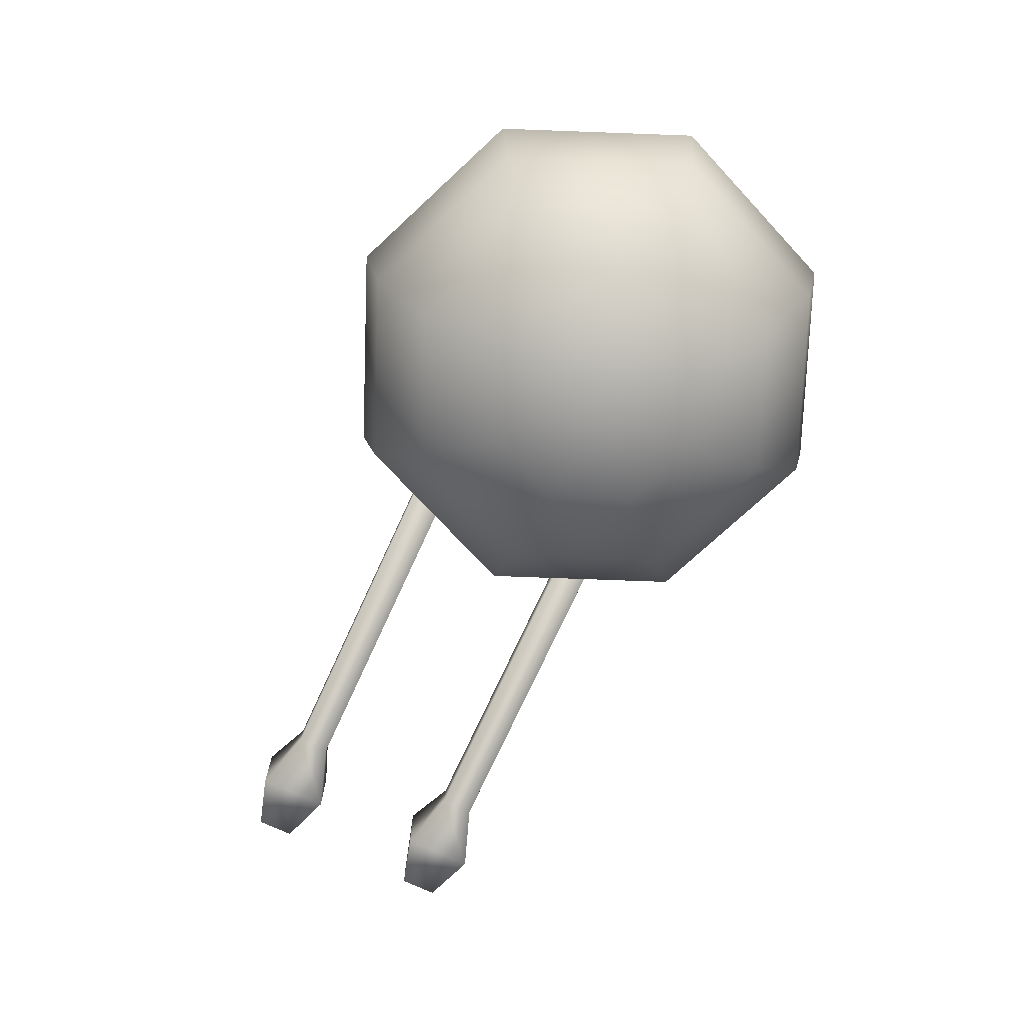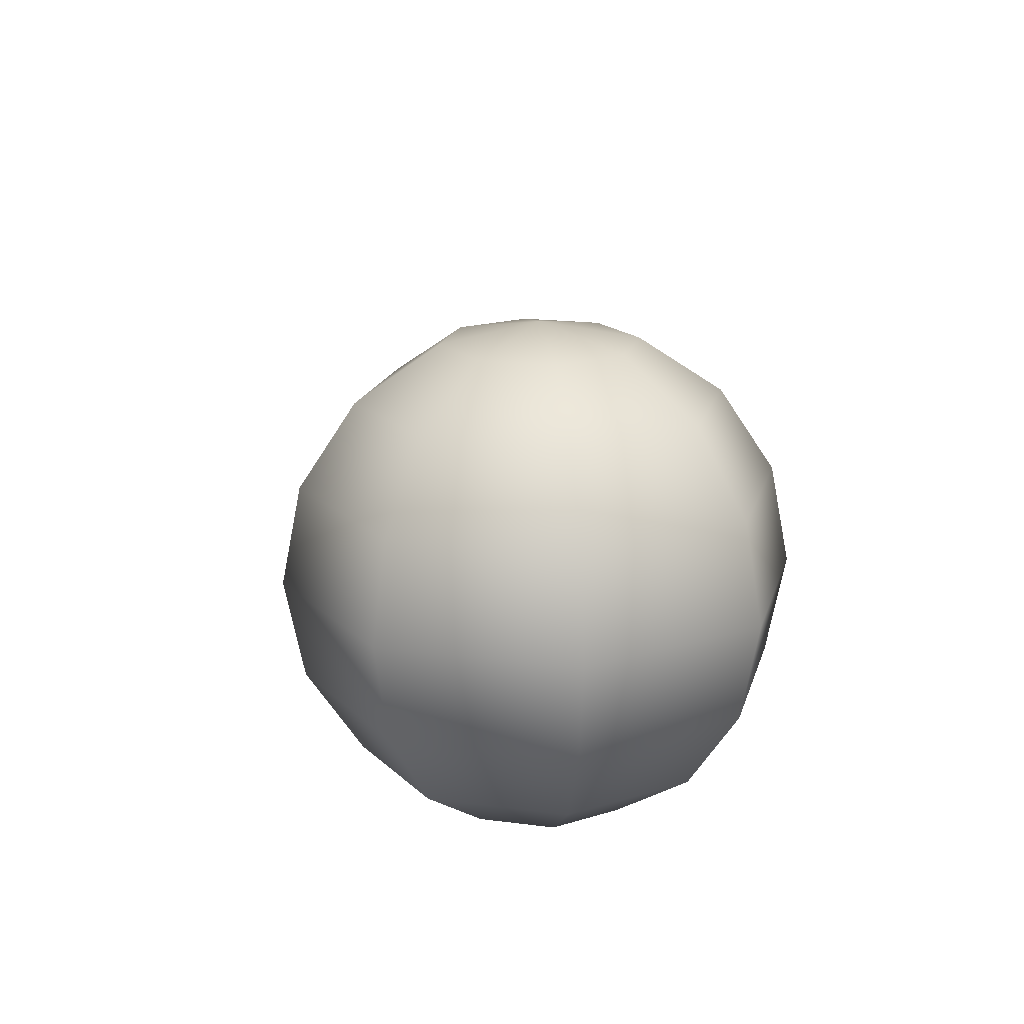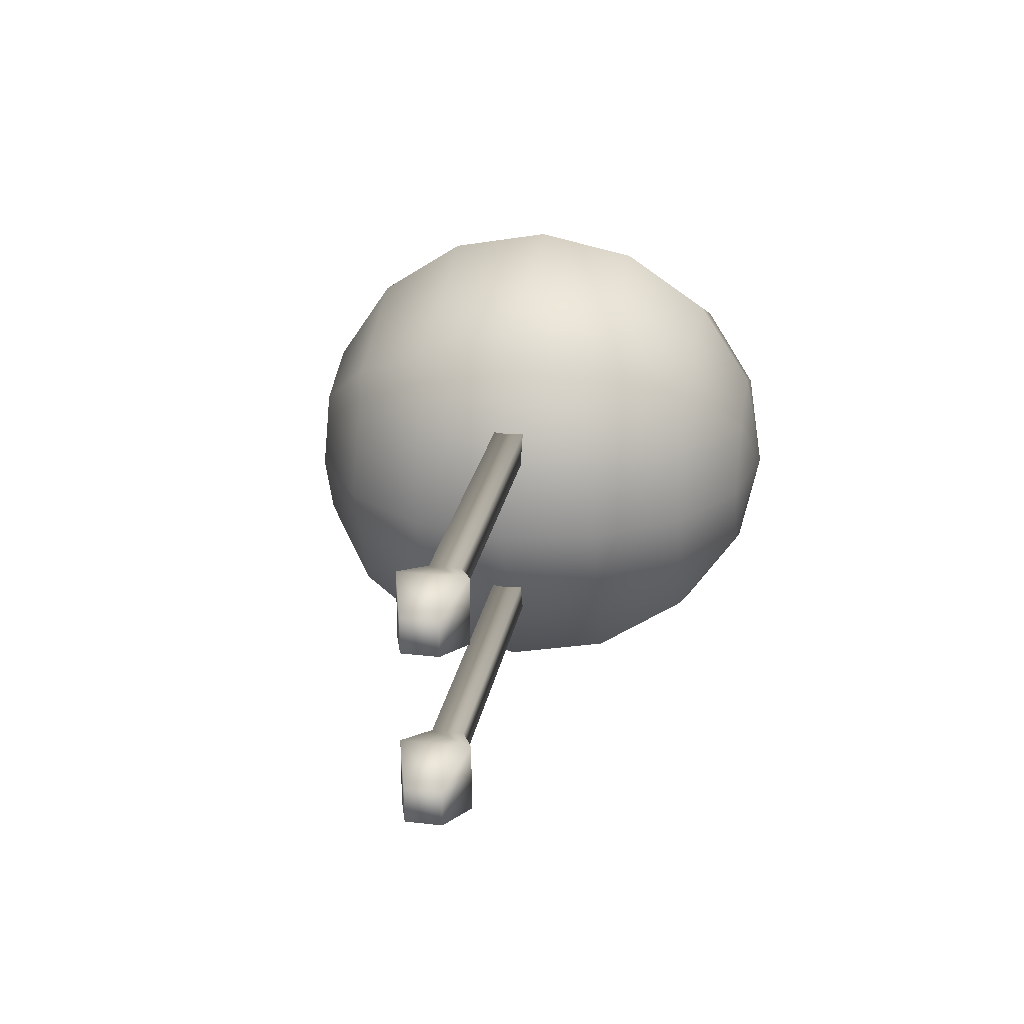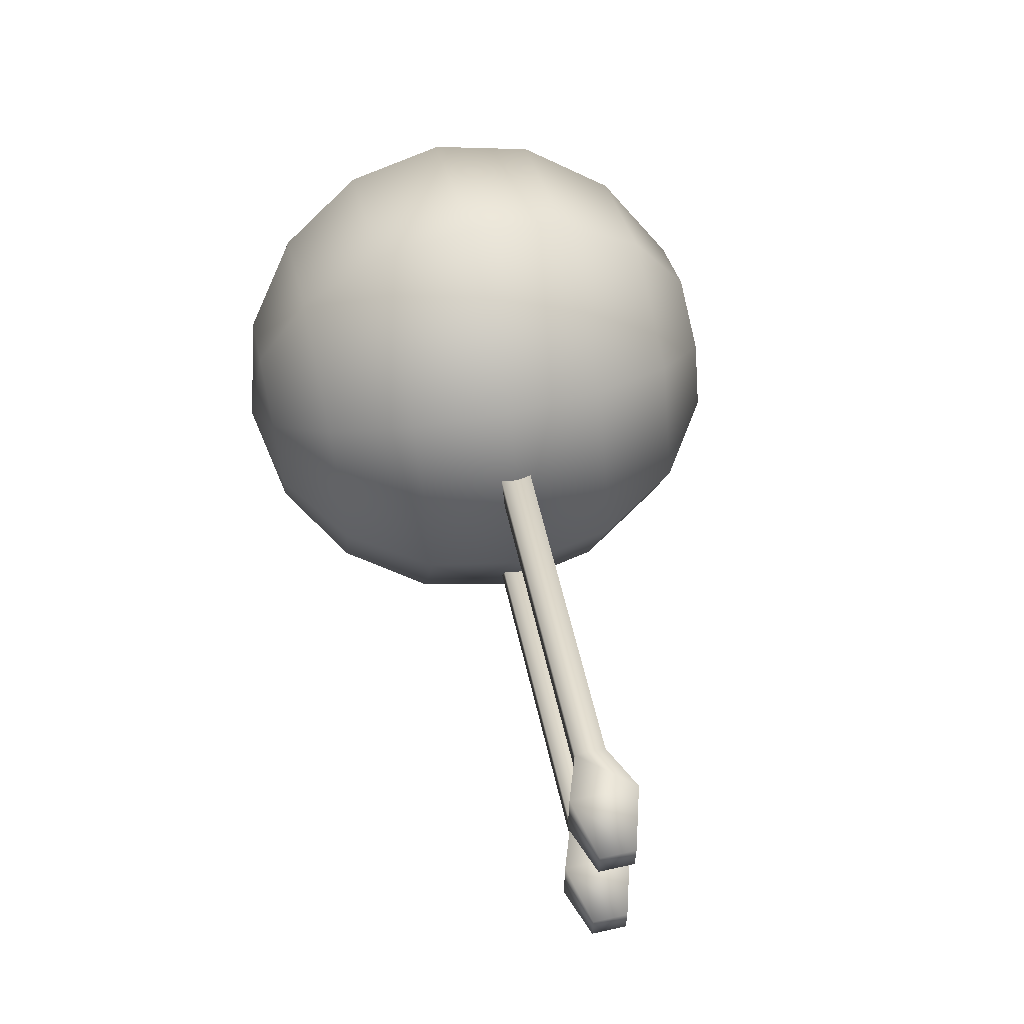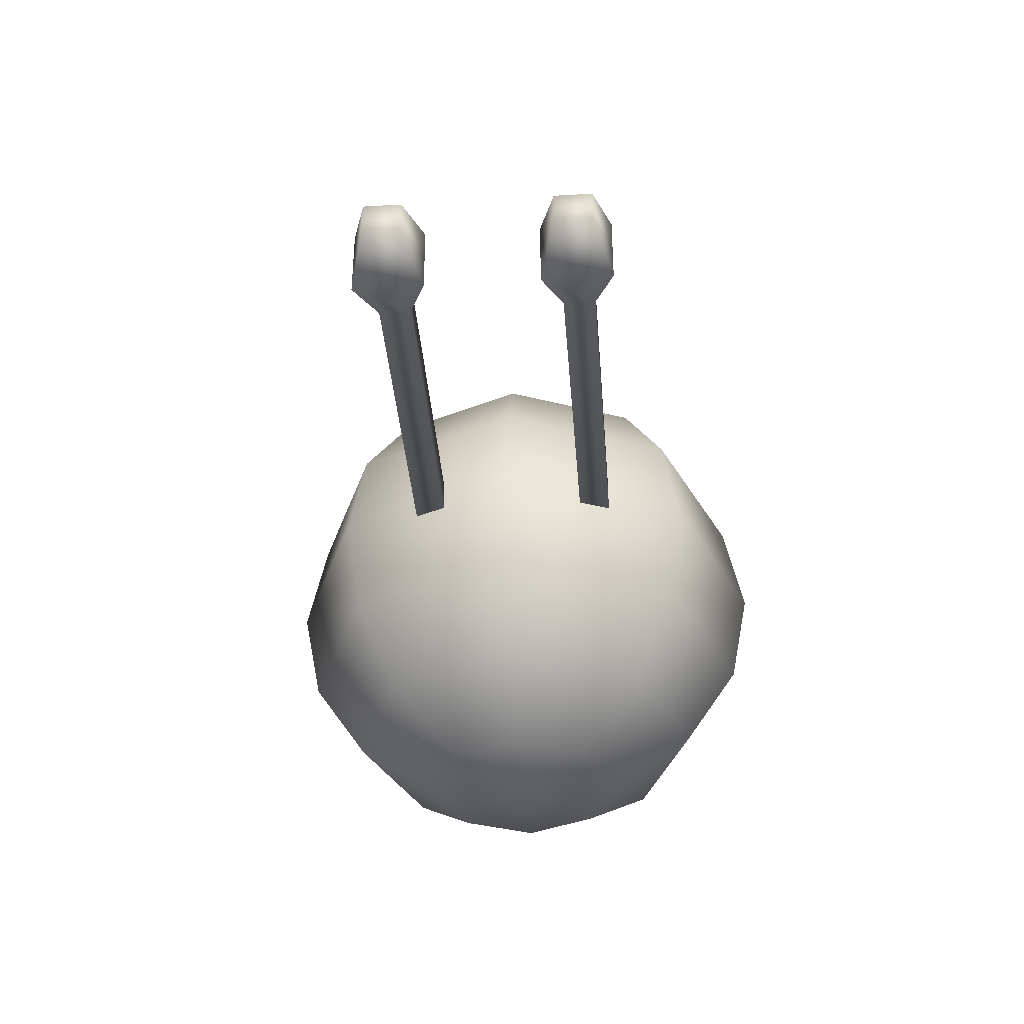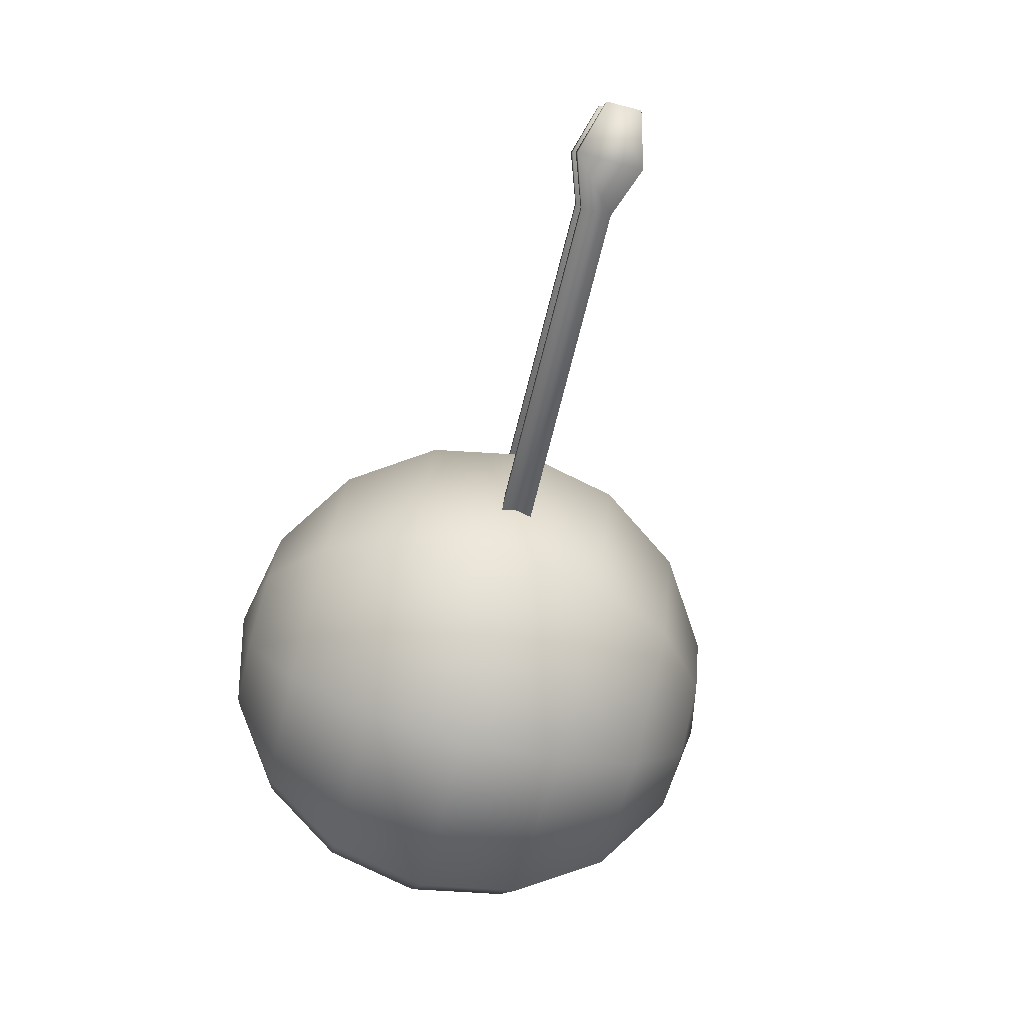
<metadata>
{"format":"obj","ext":"obj","renderer":"f3d","projection":"perspective","resolution":1024,"background":"white","views":[{"elev":-73.6,"azim":-114.6,"up":"+Y"},{"elev":18.2,"azim":-98.2,"up":"+Y"},{"elev":25.4,"azim":100.5,"up":"+Z"},{"elev":59.3,"azim":77.1,"up":"+Z"},{"elev":-38.0,"azim":94.4,"up":"+Y"},{"elev":-80.0,"azim":75.4,"up":"+Z"}]}
</metadata>
<code>
o cube4_copy7
v -0.5758 -0.05045 -1.828
v -0.5758 0.05045 -1.828
v 1.753 0.05045 -1.828
v 1.753 -0.05045 -1.828
v -0.5758 -0.05045 -1.929
v -0.5758 0.05045 -1.929
v 1.753 0.05045 -1.929
v 1.753 -0.05045 -1.929
v 1.927 0.112 -1.767
v 1.927 -0.112 -1.767
v 1.927 -0.112 -1.991
v 1.927 0.112 -1.991
v 2.112 0.05868 -1.82
v 2.112 -0.05868 -1.82
v 2.112 -0.05868 -1.937
v 2.112 0.05868 -1.937
g cube4_copy7_default2
f 1 4 3 2
f 1 5 8 4
f 2 6 5 1
f 3 7 6 2
f 3 9 12 7
f 4 10 9 3
f 6 7 8 5
f 7 12 11 8
f 8 11 10 4
f 9 13 16 12
f 10 14 13 9
f 11 15 14 10
f 12 16 15 11
f 14 15 16 13
o cube4_copy7
v -0.5758 -0.05045 -1.242
v -0.5758 0.05045 -1.242
v 1.753 0.05045 -1.242
v 1.753 -0.05045 -1.242
v -0.5758 -0.05045 -1.343
v -0.5758 0.05045 -1.343
v 1.753 0.05045 -1.343
v 1.753 -0.05045 -1.343
v 1.927 0.112 -1.181
v 1.927 -0.112 -1.181
v 1.927 -0.112 -1.405
v 1.927 0.112 -1.405
v 2.112 0.05868 -1.234
v 2.112 -0.05868 -1.234
v 2.112 -0.05868 -1.352
v 2.112 0.05868 -1.352
g cube4_copy7_default2
f 17 20 19 18
f 17 21 24 20
f 18 22 21 17
f 19 23 22 18
f 19 25 28 23
f 20 26 25 19
f 22 23 24 21
f 23 28 27 24
f 24 27 26 20
f 25 29 32 28
f 26 30 29 25
f 27 31 30 26
f 28 32 31 27
f 30 31 32 29
o turret
v 0.328 0.7808 -1.579
v 0.2333 0.7808 -1.35
v 0.004567 0.7808 -1.255
v -0.2241 0.7808 -1.35
v -0.3188 0.7808 -1.579
v -0.2241 0.7808 -1.807
v 0.004567 0.7808 -1.902
v 0.2333 0.7808 -1.807
v 0.6022 0.5976 -1.579
v 0.4271 0.5976 -1.156
v 0.004567 0.5976 -0.9811
v -0.418 0.5976 -1.156
v -0.593 0.5976 -1.579
v -0.418 0.5976 -2.001
v 0.004567 0.5976 -2.176
v 0.4271 0.5976 -2.001
v 0.7854 0.3234 -1.579
v 0.5567 0.3234 -1.027
v 0.004567 0.3234 -0.7979
v -0.5475 0.3234 -1.027
v -0.7762 0.3234 -1.579
v -0.5475 0.3234 -2.131
v 0.004567 0.3234 -2.359
v 0.5567 0.3234 -2.131
v 0.8497 4.32e-17 -1.579
v 0.6022 4.32e-17 -0.9811
v 0.004567 4.32e-17 -0.7335
v -0.593 4.32e-17 -0.9811
v -0.8406 4.32e-17 -1.579
v -0.593 4.32e-17 -2.176
v 0.004567 4.32e-17 -2.424
v 0.6022 4.32e-17 -2.176
v 0.7854 -0.3234 -1.579
v 0.5567 -0.3234 -1.027
v 0.004567 -0.3234 -0.7979
v -0.5475 -0.3234 -1.027
v -0.7762 -0.3234 -1.579
v -0.5475 -0.3234 -2.131
v 0.004567 -0.3234 -2.359
v 0.5567 -0.3234 -2.131
v 0.6022 -0.5976 -1.579
v 0.4271 -0.5976 -1.156
v 0.004567 -0.5976 -0.9811
v -0.418 -0.5976 -1.156
v -0.593 -0.5976 -1.579
v -0.418 -0.5976 -2.001
v 0.004567 -0.5976 -2.176
v 0.4271 -0.5976 -2.001
v 0.328 -0.7808 -1.579
v 0.2333 -0.7808 -1.35
v 0.004567 -0.7808 -1.255
v -0.2241 -0.7808 -1.35
v -0.3188 -0.7808 -1.579
v -0.2241 -0.7808 -1.807
v 0.004567 -0.7808 -1.902
v 0.2333 -0.7808 -1.807
v 0.004567 0.8451 -1.579
v 0.004567 -0.8451 -1.579
g turret_default2
f 33 41 48 40
f 33 89 34
f 34 42 41 33
f 34 89 35
f 35 43 42 34
f 35 89 36
f 36 44 43 35
f 36 89 37
f 37 45 44 36
f 37 89 38
f 38 46 45 37
f 38 89 39
f 39 47 46 38
f 39 89 40
f 40 48 47 39
f 40 89 33
f 41 49 56 48
f 42 50 49 41
f 43 51 50 42
f 44 52 51 43
f 45 53 52 44
f 46 54 53 45
f 47 55 54 46
f 48 56 55 47
f 49 57 64 56
f 50 58 57 49
f 51 59 58 50
f 52 60 59 51
f 53 61 60 52
f 54 62 61 53
f 55 63 62 54
f 56 64 63 55
f 57 65 72 64
f 58 66 65 57
f 59 67 66 58
f 60 68 67 59
f 61 69 68 60
f 62 70 69 61
f 63 71 70 62
f 64 72 71 63
f 65 73 80 72
f 66 74 73 65
f 67 75 74 66
f 68 76 75 67
f 69 77 76 68
f 70 78 77 69
f 71 79 78 70
f 72 80 79 71
f 73 81 88 80
f 74 82 81 73
f 75 83 82 74
f 76 84 83 75
f 77 85 84 76
f 78 86 85 77
f 79 87 86 78
f 80 88 87 79
f 81 90 88
f 82 90 81
f 83 90 82
f 84 90 83
f 85 90 84
f 86 90 85
f 87 90 86
f 88 90 87

</code>
